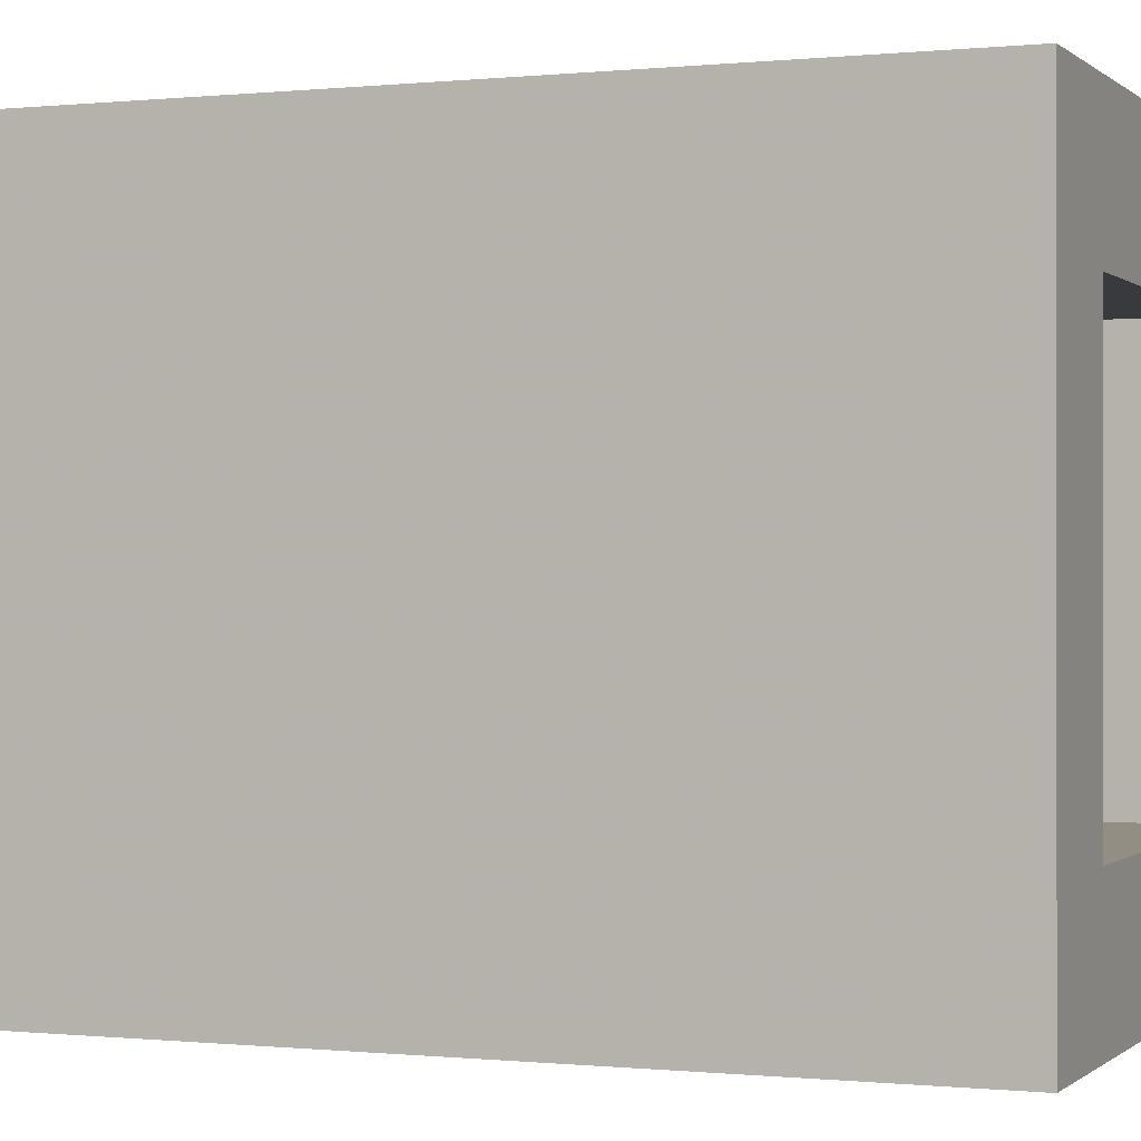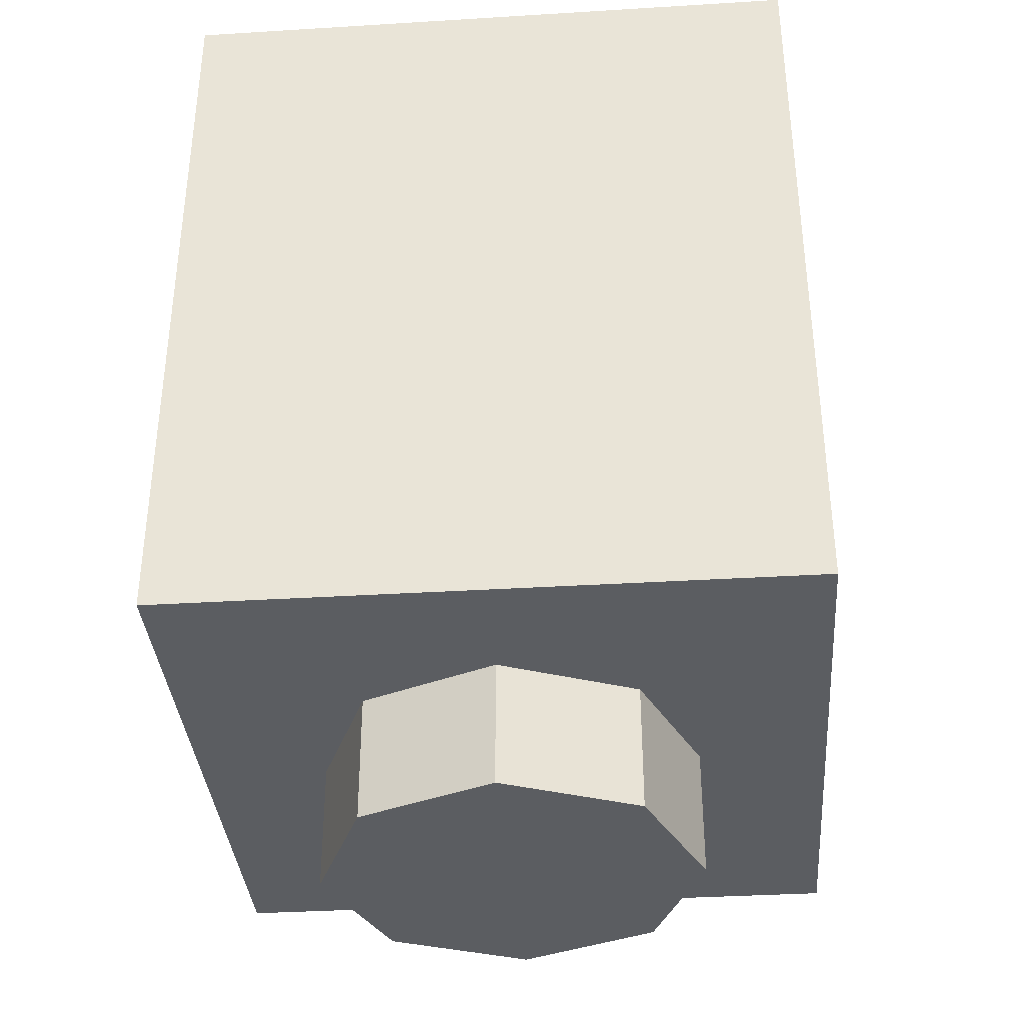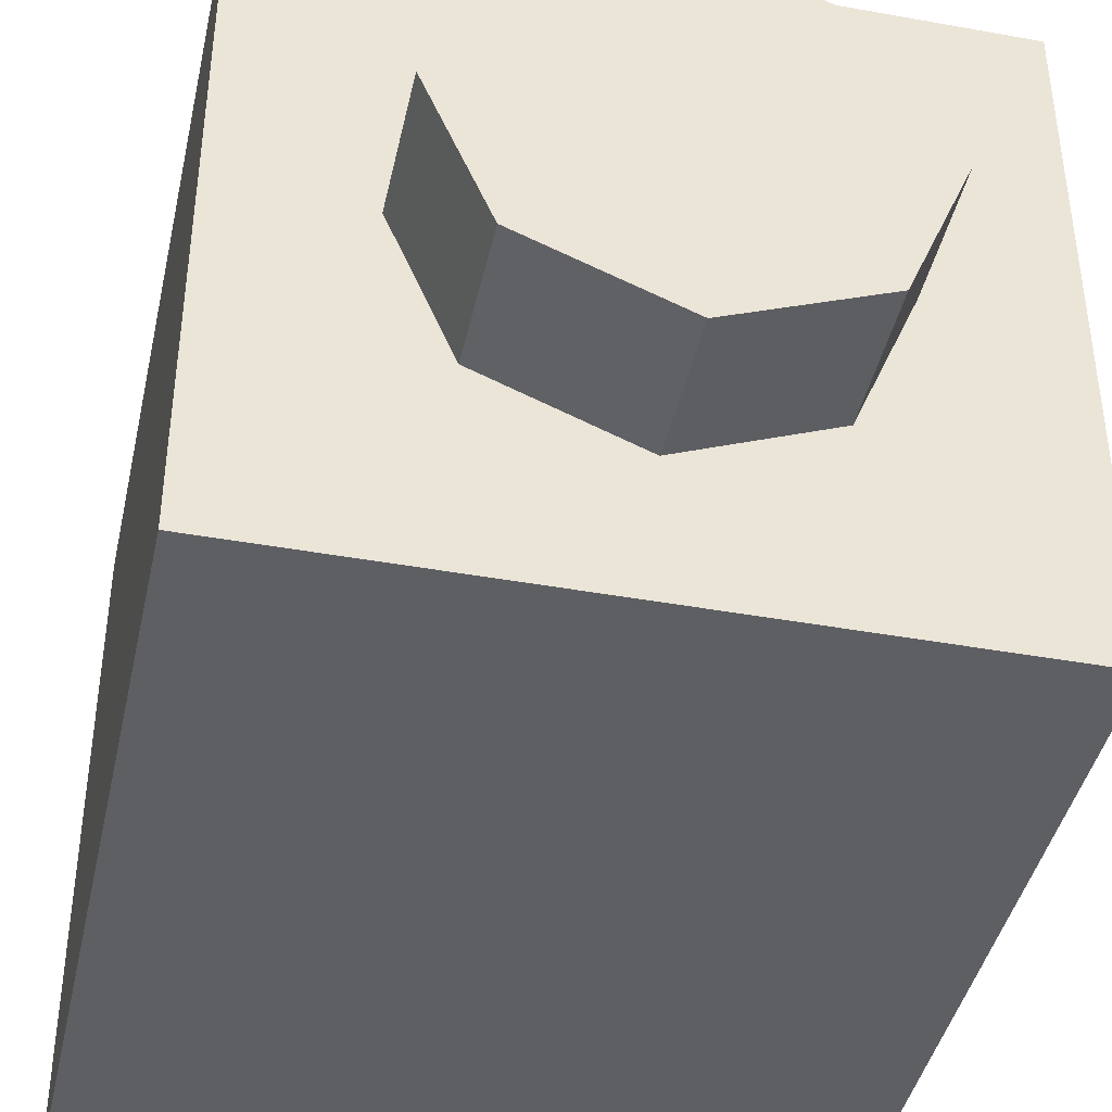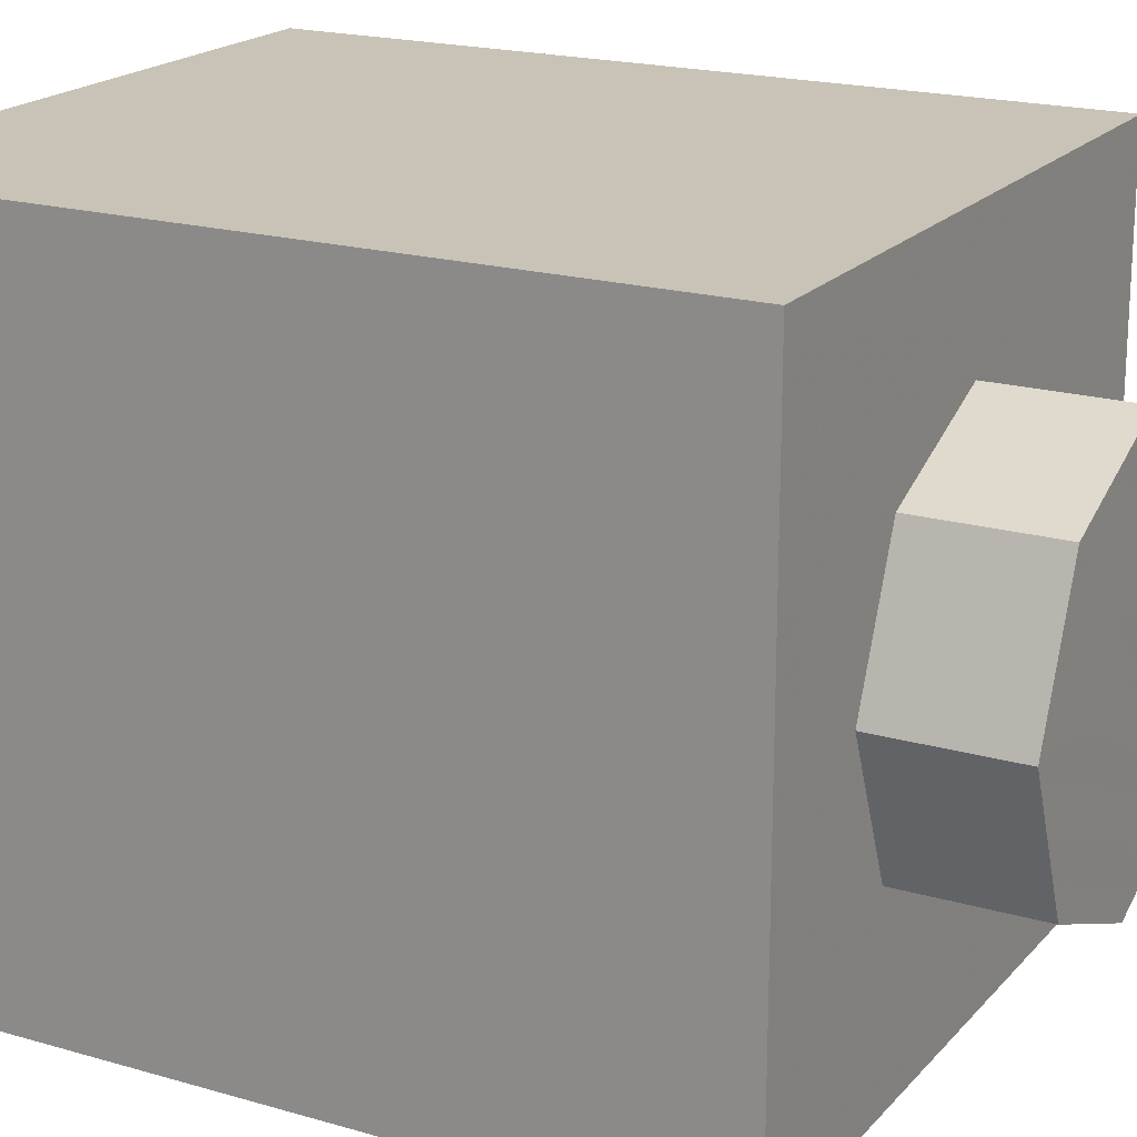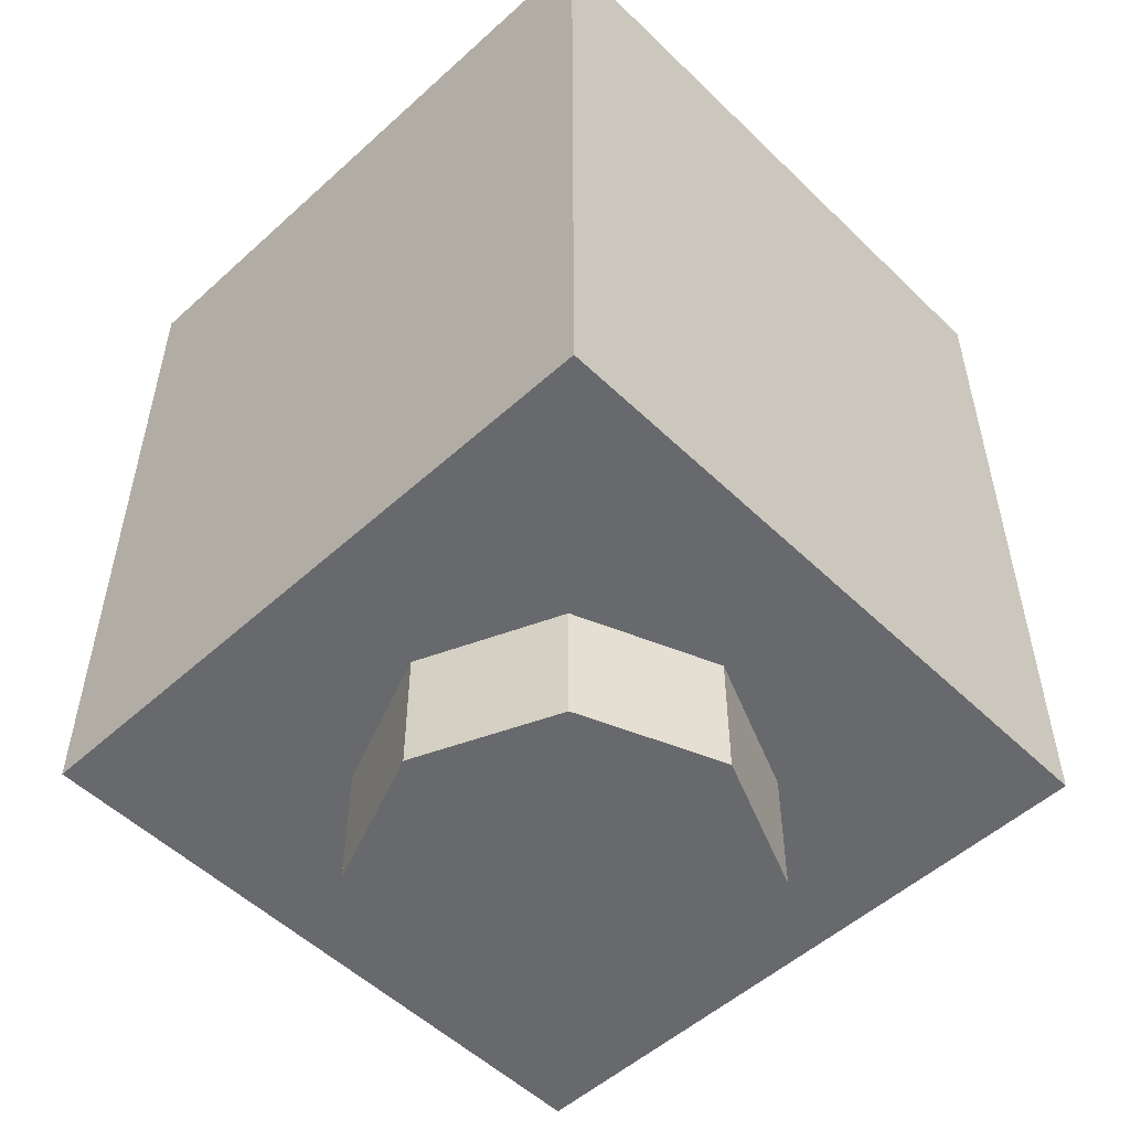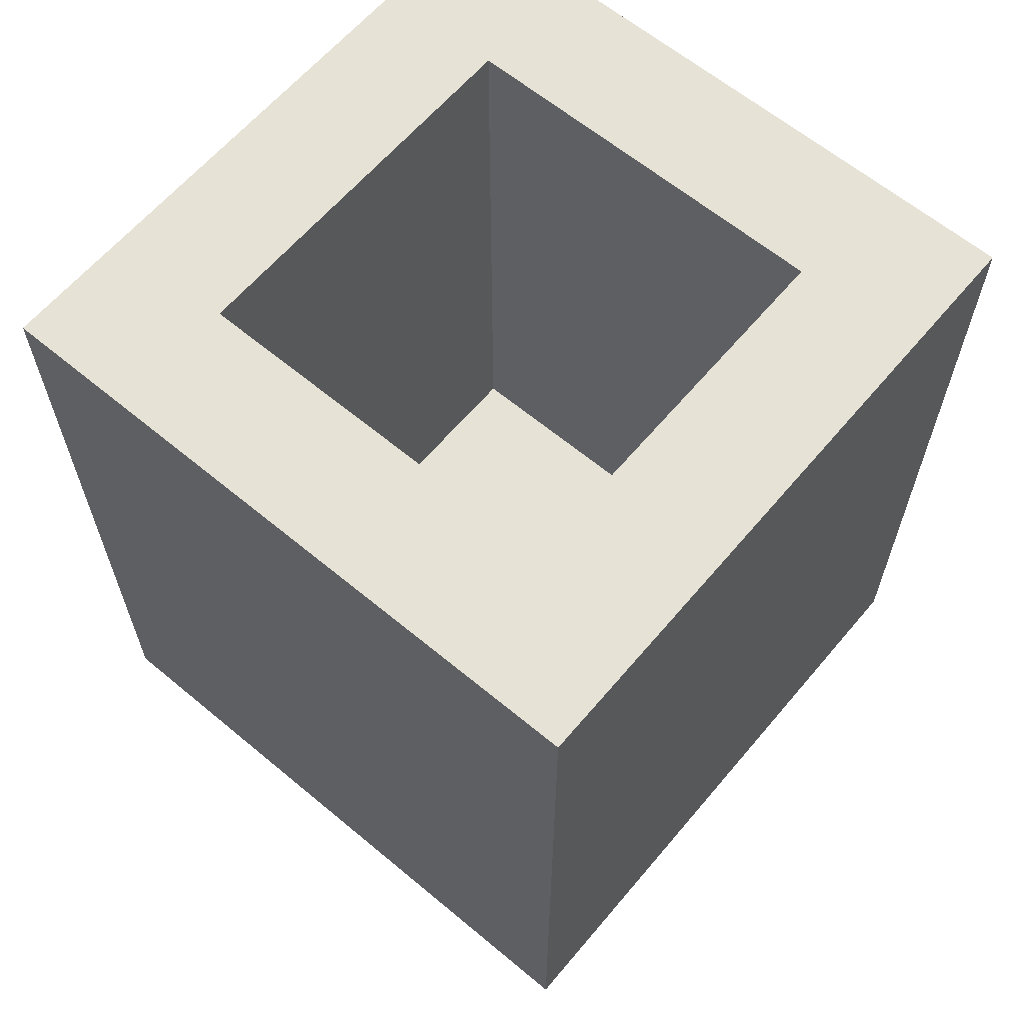
<metadata>
{"format":"obj","ext":"obj","renderer":"f3d","projection":"perspective","resolution":1024,"background":"white","views":[{"elev":-0.2,"azim":111.9,"up":"+Z"},{"elev":-36.1,"azim":-175.4,"up":"+Y"},{"elev":-41.9,"azim":-12.3,"up":"+Z"},{"elev":19.5,"azim":-61.5,"up":"+Z"},{"elev":-52.7,"azim":-45.9,"up":"+Y"},{"elev":62.9,"azim":-139.9,"up":"+Y"}]}
</metadata>
<code>
v 0.2121 0 -0.2121
v 0 0 -0.3
v 0 -0.2 -0.3
v 0.2121 -0.2 -0.2121
v 0.3 0 0
v 0.2121 0 -0.2121
v 0.2121 -0.2 -0.2121
v 0.3 -0.2 0
v 0.2121 0 0.2121
v 0.3 0 0
v 0.3 -0.2 0
v 0.2121 -0.2 0.2121
v 0 0 0.3
v 0.2121 0 0.2121
v 0.2121 -0.2 0.2121
v 0 -0.2 0.3
v -0.2121 0 0.2121
v 0 0 0.3
v 0 -0.2 0.3
v -0.2121 -0.2 0.2121
v -0.3 0 0
v -0.2121 0 0.2121
v -0.2121 -0.2 0.2121
v -0.3 -0.2 0
v -0.2121 0 -0.2121
v -0.3 0 0
v -0.3 -0.2 0
v -0.2121 -0.2 -0.2121
v 0 0 -0.3
v -0.2121 0 -0.2121
v -0.2121 -0.2 -0.2121
v 0 -0.2 -0.3
v 0 -0.2 0
v 0 -0.2 -0.3
v 0.2121 -0.2 -0.2121
v 0 -0.2 0
v 0.2121 -0.2 -0.2121
v 0.3 -0.2 0
v 0 -0.2 0
v 0.3 -0.2 0
v 0.2121 -0.2 0.2121
v 0 -0.2 0
v 0.2121 -0.2 0.2121
v 0 -0.2 0.3
v 0 -0.2 0
v 0 -0.2 0.3
v -0.2121 -0.2 0.2121
v 0 -0.2 0
v -0.2121 -0.2 0.2121
v -0.3 -0.2 0
v 0 -0.2 0
v -0.3 -0.2 0
v -0.2121 -0.2 -0.2121
v 0 -0.2 0
v -0.2121 -0.2 -0.2121
v 0 -0.2 -0.3
v -0.5 0 0.5
v -0.5 0 -0.5
v 0.5 0 -0.5
v 0.5 0 0.5
v -0.5 0 0.5
v 0.5 0 0.5
v 0.5 1.2 0.5
v -0.5 1.2 0.5
v 0.5 0 0.5
v 0.5 0 -0.5
v 0.5 1.2 -0.5
v 0.5 1.2 0.5
v -0.5 0 -0.5
v -0.5 0 0.5
v -0.5 1.2 0.5
v -0.5 1.2 -0.5
v 0.3 0.2 0.3
v -0.3 0.2 0.3
v -0.3 0.2 -0.3
v 0.3 0.2 -0.3
v 0.3 0.2 0.3
v 0.3 1.2 0.3
v -0.3 1.2 0.3
v -0.3 0.2 0.3
v 0.3 0.2 -0.3
v 0.3 1.2 -0.3
v 0.3 1.2 0.3
v 0.3 0.2 0.3
v -0.3 0.2 -0.3
v -0.3 1.2 -0.3
v 0.3 1.2 -0.3
v 0.3 0.2 -0.3
v -0.3 0.2 0.3
v -0.3 1.2 0.3
v -0.3 1.2 -0.3
v -0.3 0.2 -0.3
v -0.3 1.2 -0.3
v 0.3 1.2 -0.3
v 0.5 1.2 -0.5
v -0.5 1.2 -0.5
v 0.5 1.2 -0.5
v 0.3 1.2 -0.3
v 0.3 1.2 0.3
v 0.5 1.2 0.5
v 0.3 1.2 0.3
v -0.3 1.2 0.3
v -0.5 1.2 0.5
v 0.5 1.2 0.5
v -0.5 1.2 0.5
v -0.3 1.2 0.3
v -0.3 1.2 -0.3
v -0.5 1.2 -0.5
v 0 0.745 -0.5
v 0.12 0.745 -0.5
v 0.08485 0.8263 -0.5
v 0 0.745 -0.5
v 0.08485 0.8263 -0.5
v 0 0.86 -0.5
v 0 0.745 -0.5
v 0 0.86 -0.5
v -0.08485 0.8263 -0.5
v 0 0.745 -0.5
v -0.08485 0.8263 -0.5
v -0.12 0.745 -0.5
v 0 0.745 -0.5
v -0.12 0.745 -0.5
v -0.08485 0.6637 -0.5
v 0 0.745 -0.5
v -0.08485 0.6637 -0.5
v 0 0.63 -0.5
v 0 0.745 -0.5
v 0 0.63 -0.5
v 0.08485 0.6637 -0.5
v 0 0.745 -0.5
v 0.08485 0.6637 -0.5
v 0.12 0.745 -0.5
v 0.12 0.86 -0.5
v 0.08485 0.8263 -0.5
v 0.12 0.745 -0.5
v 0.12 0.86 -0.5
v 0 0.86 -0.5
v 0.08485 0.8263 -0.5
v 0.198 0.9253 -0.5
v 0.28 0.745 -0.5
v 0.2776 0.7783 -0.5
v 0.2222 0.9002 -0.5
v 0.2222 0.9002 -0.5
v 0.2776 0.7783 -0.5
v 0.2705 0.811 -0.5
v 0.2425 0.8725 -0.5
v 0.2425 0.8725 -0.5
v 0.2705 0.811 -0.5
v 0.2587 0.8426 -0.5
v 0.12 0.745 -0.5
v 0.28 0.745 -0.5
v 0.198 0.9253 -0.5
v 0.12 0.86 -0.5
v 0 0.86 -0.5
v 0.12 0.86 -0.5
v 0.198 0.9253 -0.5
v 0 1 -0.5
v 0 1 -0.5
v 0.198 0.9253 -0.5
v 0.1704 0.9473 -0.5
v 0.03655 0.9978 -0.5
v 0.03655 0.9978 -0.5
v 0.1704 0.9473 -0.5
v 0.14 0.9658 -0.5
v 0.07246 0.9913 -0.5
v 0.07246 0.9913 -0.5
v 0.14 0.9658 -0.5
v 0.1072 0.9806 -0.5
v -0.28 1 -0.5
v -0.198 0.9253 -0.5
v -0.28 0.745 -0.5
v -0.28 1 -0.5
v 0 1 -0.5
v -0.198 0.9253 -0.5
v 0.28 1 -0.5
v 0.198 0.9253 -0.5
v 0 1 -0.5
v 0.28 1 -0.5
v 0.28 0.745 -0.5
v 0.198 0.9253 -0.5
v 0.28 0.49 -0.5
v 0.198 0.5647 -0.5
v 0.28 0.745 -0.5
v 0.28 0.49 -0.5
v 0 0.49 -0.5
v 0.198 0.5647 -0.5
v -0.12 0.86 -0.5
v -0.08485 0.8263 -0.5
v -0.12 0.745 -0.5
v -0.12 0.86 -0.5
v 0 0.86 -0.5
v -0.08485 0.8263 -0.5
v -0.198 0.9253 -0.5
v -0.28 0.745 -0.5
v -0.2776 0.7783 -0.5
v -0.2222 0.9002 -0.5
v -0.2222 0.9002 -0.5
v -0.2776 0.7783 -0.5
v -0.2705 0.811 -0.5
v -0.2425 0.8725 -0.5
v -0.2425 0.8725 -0.5
v -0.2705 0.811 -0.5
v -0.2587 0.8426 -0.5
v 0 1 -0.5
v -0.198 0.9253 -0.5
v -0.1704 0.9473 -0.5
v -0.03655 0.9978 -0.5
v -0.03655 0.9978 -0.5
v -0.1704 0.9473 -0.5
v -0.14 0.9658 -0.5
v -0.07246 0.9913 -0.5
v -0.07246 0.9913 -0.5
v -0.14 0.9658 -0.5
v -0.1072 0.9806 -0.5
v -0.12 0.745 -0.5
v -0.12 0.86 -0.5
v -0.198 0.9253 -0.5
v -0.28 0.745 -0.5
v 0 0.86 -0.5
v 0 1 -0.5
v -0.198 0.9253 -0.5
v -0.12 0.86 -0.5
v -0.12 0.63 -0.5
v -0.08485 0.6637 -0.5
v -0.12 0.745 -0.5
v -0.12 0.63 -0.5
v 0 0.63 -0.5
v -0.08485 0.6637 -0.5
v -0.198 0.5647 -0.5
v -0.28 0.745 -0.5
v -0.2776 0.7117 -0.5
v -0.2222 0.5898 -0.5
v -0.2222 0.5898 -0.5
v -0.2776 0.7117 -0.5
v -0.2705 0.679 -0.5
v -0.2425 0.6175 -0.5
v -0.2425 0.6175 -0.5
v -0.2705 0.679 -0.5
v -0.2587 0.6474 -0.5
v -0.12 0.745 -0.5
v -0.28 0.745 -0.5
v -0.198 0.5647 -0.5
v -0.12 0.63 -0.5
v 0 0.63 -0.5
v -0.12 0.63 -0.5
v -0.198 0.5647 -0.5
v 0 0.49 -0.5
v -0.2776 0.7117 -0.5
v -0.28 0.745 -0.5
v -0.28 0.49 -0.5
v -0.2705 0.679 -0.5
v -0.2776 0.7117 -0.5
v -0.28 0.49 -0.5
v -0.2587 0.6474 -0.5
v -0.2705 0.679 -0.5
v -0.28 0.49 -0.5
v -0.2425 0.6175 -0.5
v -0.2587 0.6474 -0.5
v -0.28 0.49 -0.5
v -0.2222 0.5898 -0.5
v -0.2425 0.6175 -0.5
v -0.28 0.49 -0.5
v -0.198 0.5647 -0.5
v -0.2222 0.5898 -0.5
v -0.28 0.49 -0.5
v -0.01 0.3 -0.5
v 0 0.49 -0.5
v -0.198 0.5647 -0.5
v -0.1455 0.49 -0.5
v -0.01 0.3 -0.5
v 0.16 0.3 -0.5
v 0 0.49 -0.5
v -0.28 0.49 -0.5
v -0.1455 0.49 -0.5
v -0.198 0.5647 -0.5
v 0.12 0.63 -0.5
v 0.08485 0.6637 -0.5
v 0.12 0.745 -0.5
v 0.12 0.63 -0.5
v 0 0.63 -0.5
v 0.08485 0.6637 -0.5
v 0.198 0.5647 -0.5
v 0.28 0.745 -0.5
v 0.2776 0.7117 -0.5
v 0.2222 0.5898 -0.5
v 0.2222 0.5898 -0.5
v 0.2776 0.7117 -0.5
v 0.2705 0.679 -0.5
v 0.2425 0.6175 -0.5
v 0.2425 0.6175 -0.5
v 0.2705 0.679 -0.5
v 0.2587 0.6474 -0.5
v 0 0.49 -0.5
v 0.198 0.5647 -0.5
v 0.1704 0.5427 -0.5
v 0.03655 0.4922 -0.5
v 0.03655 0.4922 -0.5
v 0.1704 0.5427 -0.5
v 0.14 0.5242 -0.5
v 0.07246 0.4987 -0.5
v 0.07246 0.4987 -0.5
v 0.14 0.5242 -0.5
v 0.1072 0.5094 -0.5
v 0.12 0.745 -0.5
v 0.12 0.63 -0.5
v 0.198 0.5647 -0.5
v 0.28 0.745 -0.5
v 0 0.63 -0.5
v 0 0.49 -0.5
v 0.198 0.5647 -0.5
v 0.12 0.63 -0.5
v -0.5 0 -0.5
v -0.01 0.3 -0.5
v -0.1455 0.49 -0.5
v -0.28 0.49 -0.5
v -0.5 0 -0.5
v 0.5 0 -0.5
v 0.16 0.3 -0.5
v -0.01 0.3 -0.5
v 0.5 0 -0.5
v 0.28 0.49 -0.5
v 0.16 0.3 -0.5
v 0.28 0.49 -0.5
v 0 0.49 -0.5
v 0.16 0.3 -0.5
v 0.5 0 -0.5
v 0.5 1.2 -0.5
v 0.28 1 -0.5
v 0.28 0.49 -0.5
v 0.5 1.2 -0.5
v -0.5 1.2 -0.5
v -0.28 1 -0.5
v 0.28 1 -0.5
v -0.5 1.2 -0.5
v -0.5 0 -0.5
v -0.28 0.49 -0.5
v -0.28 1 -0.5
g mesh1444624
f 1 3 2
f 3 1 4
f 5 7 6
f 7 5 8
f 9 11 10
f 11 9 12
f 13 15 14
f 15 13 16
f 17 19 18
f 19 17 20
f 21 23 22
f 23 21 24
f 25 27 26
f 27 25 28
f 29 31 30
f 31 29 32
g mesh1444626
f 33 34 35
f 36 37 38
f 39 40 41
f 42 43 44
f 45 46 47
f 48 49 50
f 51 52 53
f 54 55 56
g mesh1444629
f 57 58 59
f 59 60 57
f 61 62 63
f 63 64 61
f 65 66 67
f 67 68 65
f 69 70 71
f 71 72 69
g mesh1444631
f 73 75 74
f 75 73 76
f 77 79 78
f 79 77 80
f 81 83 82
f 83 81 84
f 85 87 86
f 87 85 88
f 89 91 90
f 91 89 92
g mesh1444633
f 93 94 95
f 95 96 93
f 97 98 99
f 99 100 97
f 101 102 103
f 103 104 101
f 105 106 107
f 107 108 105
g mesh1444636
f 109 111 110
f 112 114 113
f 115 117 116
f 118 120 119
f 121 123 122
f 124 126 125
f 127 129 128
f 130 132 131
g mesh1444638
f 133 135 134
f 136 138 137
g mesh1444640
f 139 141 140
f 141 139 142
f 143 145 144
f 145 143 146
f 147 149 148
f 150 152 151
f 152 150 153
f 154 156 155
f 156 154 157
g mesh1444642
f 158 160 159
f 160 158 161
f 162 164 163
f 164 162 165
f 166 168 167
g mesh1444644
f 169 170 171
f 172 173 174
f 175 176 177
f 178 179 180
f 181 182 183
f 184 185 186
g mesh1444647
f 187 188 189
f 190 191 192
g mesh1444649
f 193 194 195
f 195 196 193
f 197 198 199
f 199 200 197
f 201 202 203
g mesh1444651
f 204 205 206
f 206 207 204
f 208 209 210
f 210 211 208
f 212 213 214
f 215 217 216
f 217 215 218
f 219 221 220
f 221 219 222
g mesh1444654
f 223 225 224
f 226 228 227
g mesh1444656
f 229 231 230
f 231 229 232
f 233 235 234
f 235 233 236
f 237 239 238
f 240 242 241
f 242 240 243
f 244 246 245
f 246 244 247
g mesh1444658
f 248 250 249
f 251 253 252
f 254 256 255
f 257 259 258
f 260 262 261
f 263 265 264
g mesh1444660
f 266 268 267
f 268 266 269
f 270 272 271
f 273 275 274
g mesh1444662
f 276 277 278
f 279 280 281
g mesh1444664
f 282 283 284
f 284 285 282
f 286 287 288
f 288 289 286
f 290 291 292
g mesh1444666
f 293 294 295
f 295 296 293
f 297 298 299
f 299 300 297
f 301 302 303
f 304 306 305
f 306 304 307
f 308 310 309
f 310 308 311
g mesh1444668
f 312 314 313
f 314 312 315
f 316 318 317
f 318 316 319
f 320 322 321
f 323 325 324
f 326 328 327
f 328 326 329
f 330 332 331
f 332 330 333
f 334 336 335
f 336 334 337

</code>
